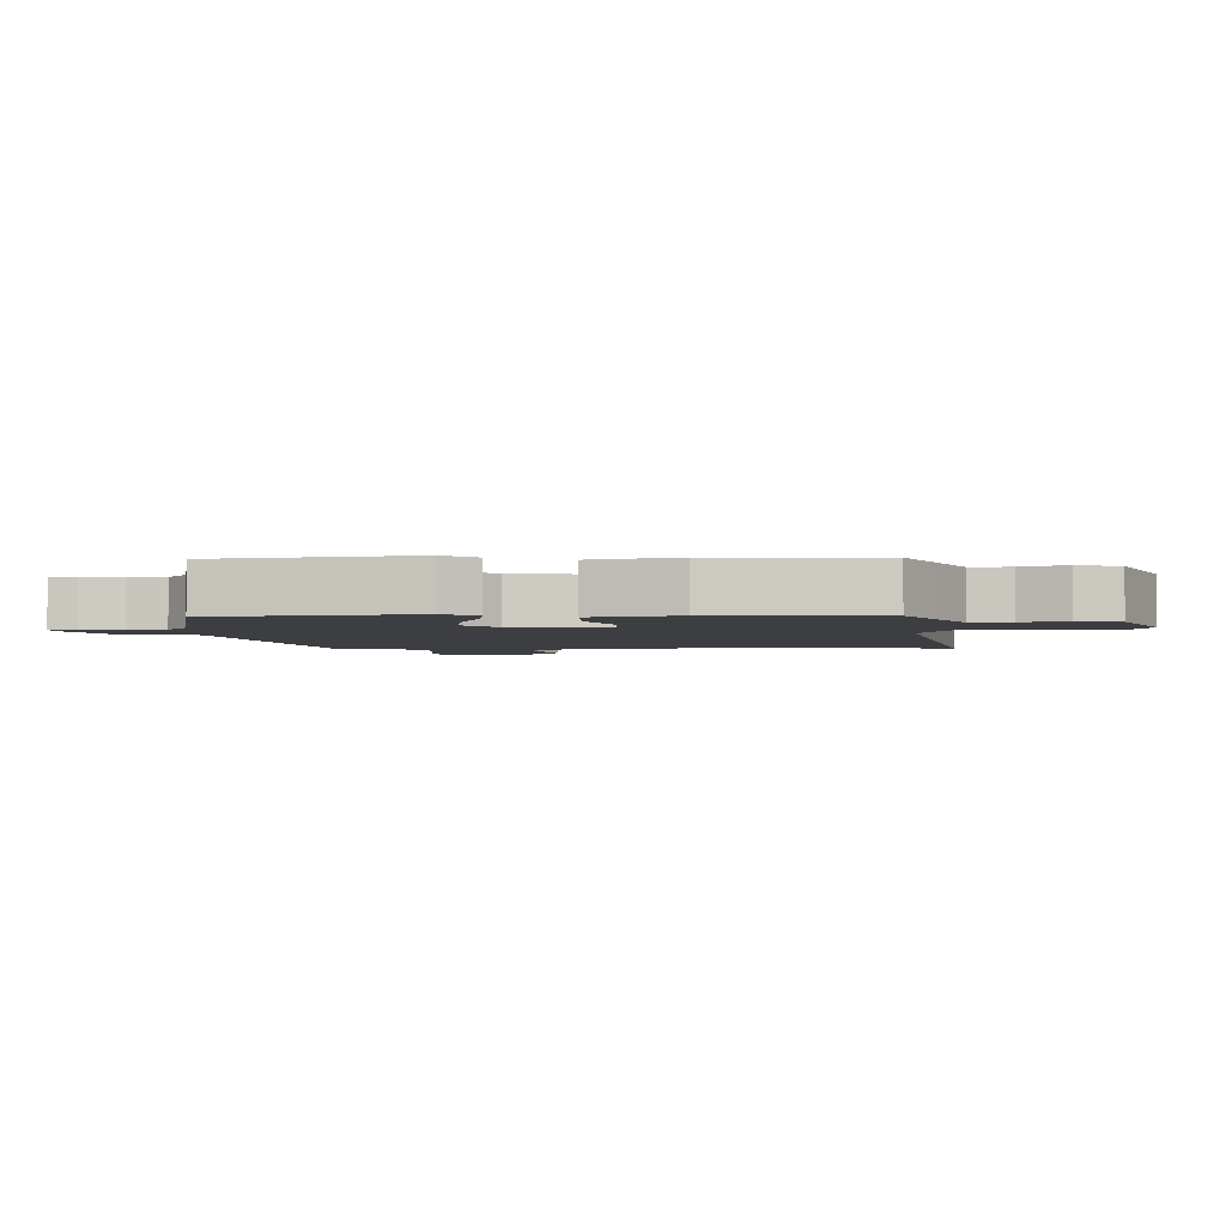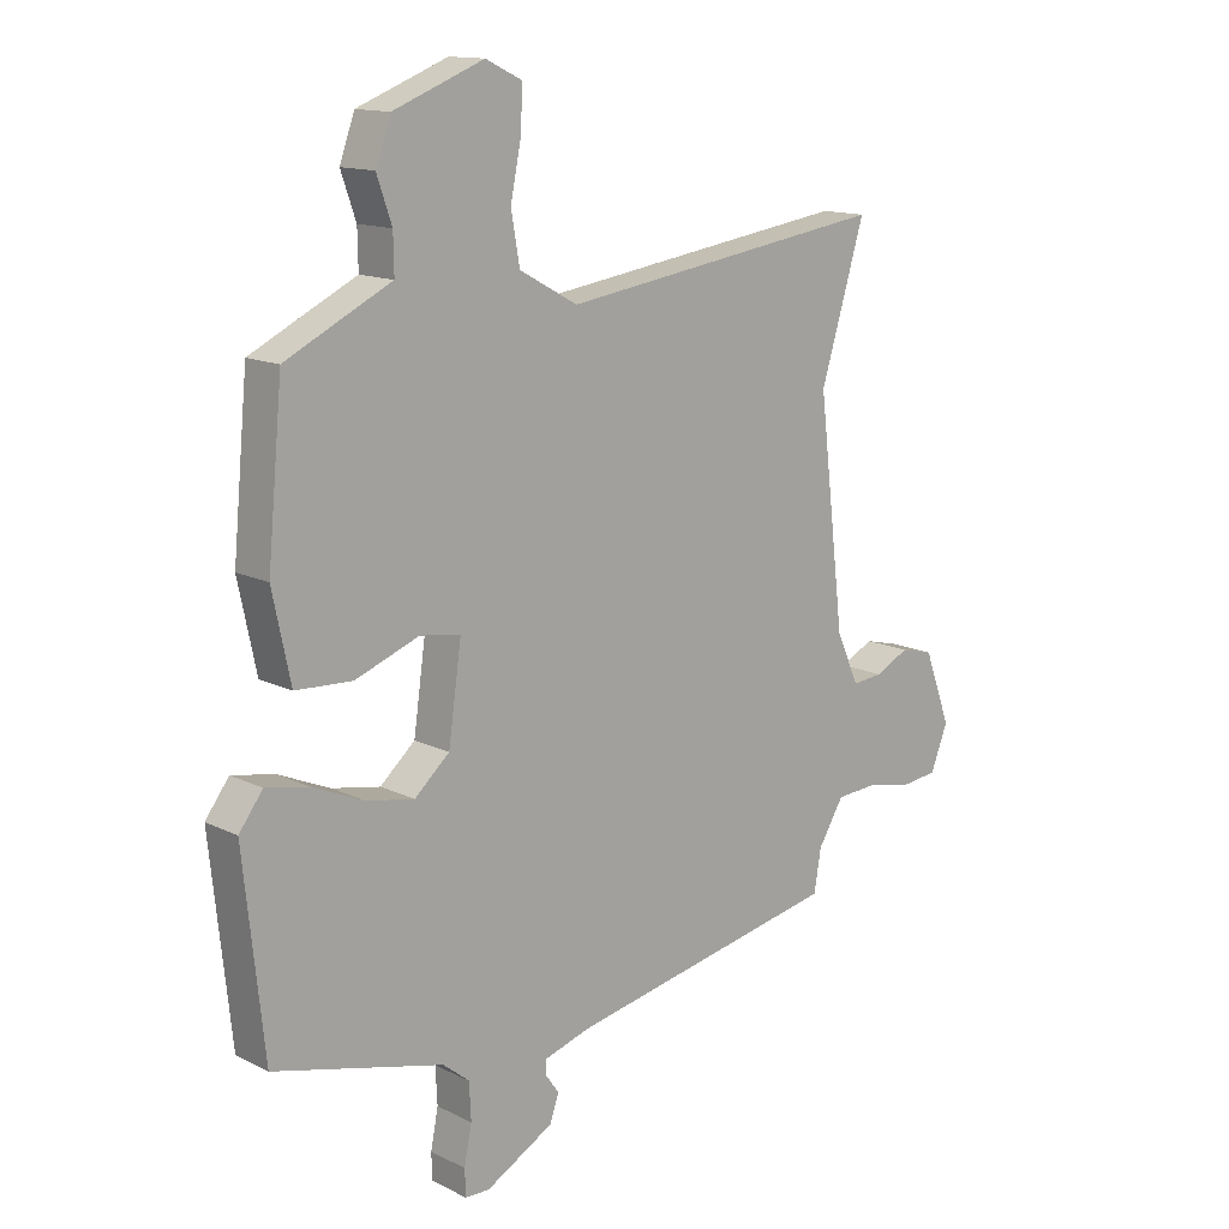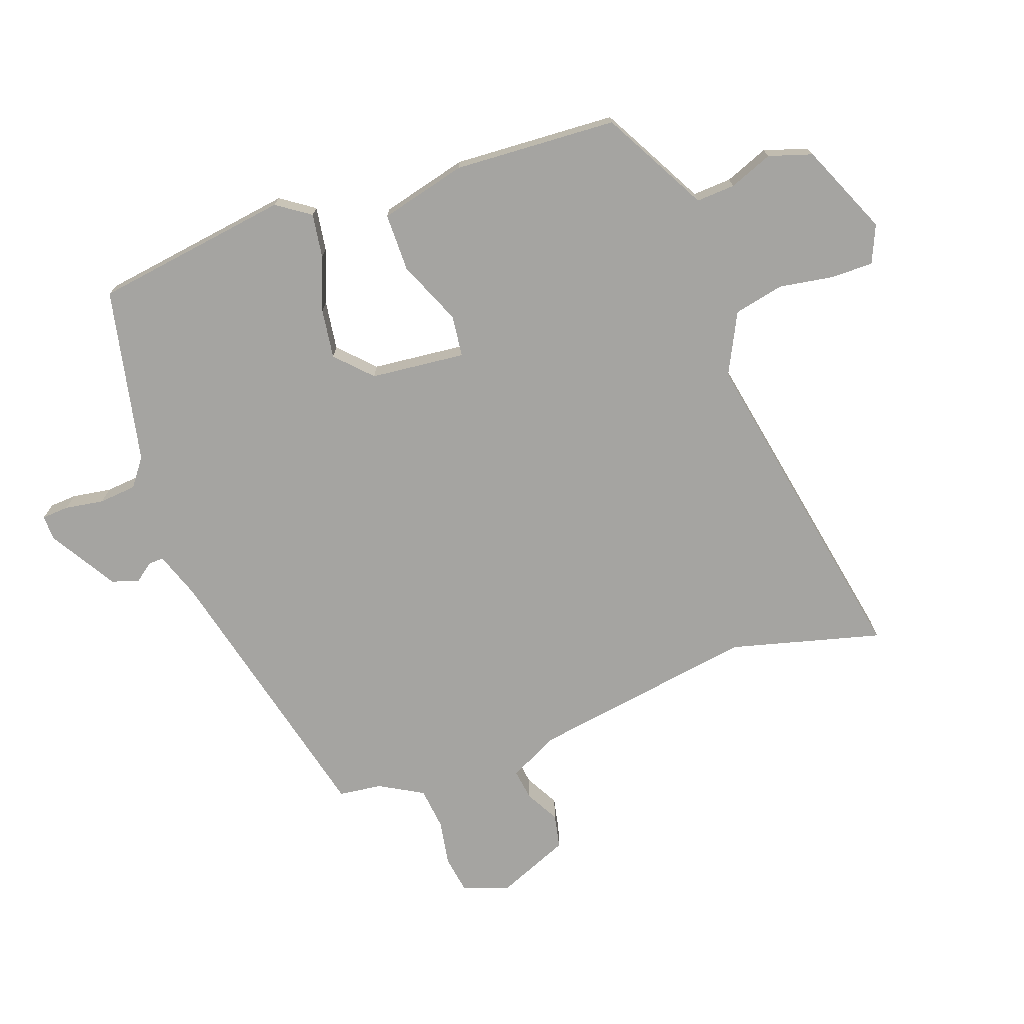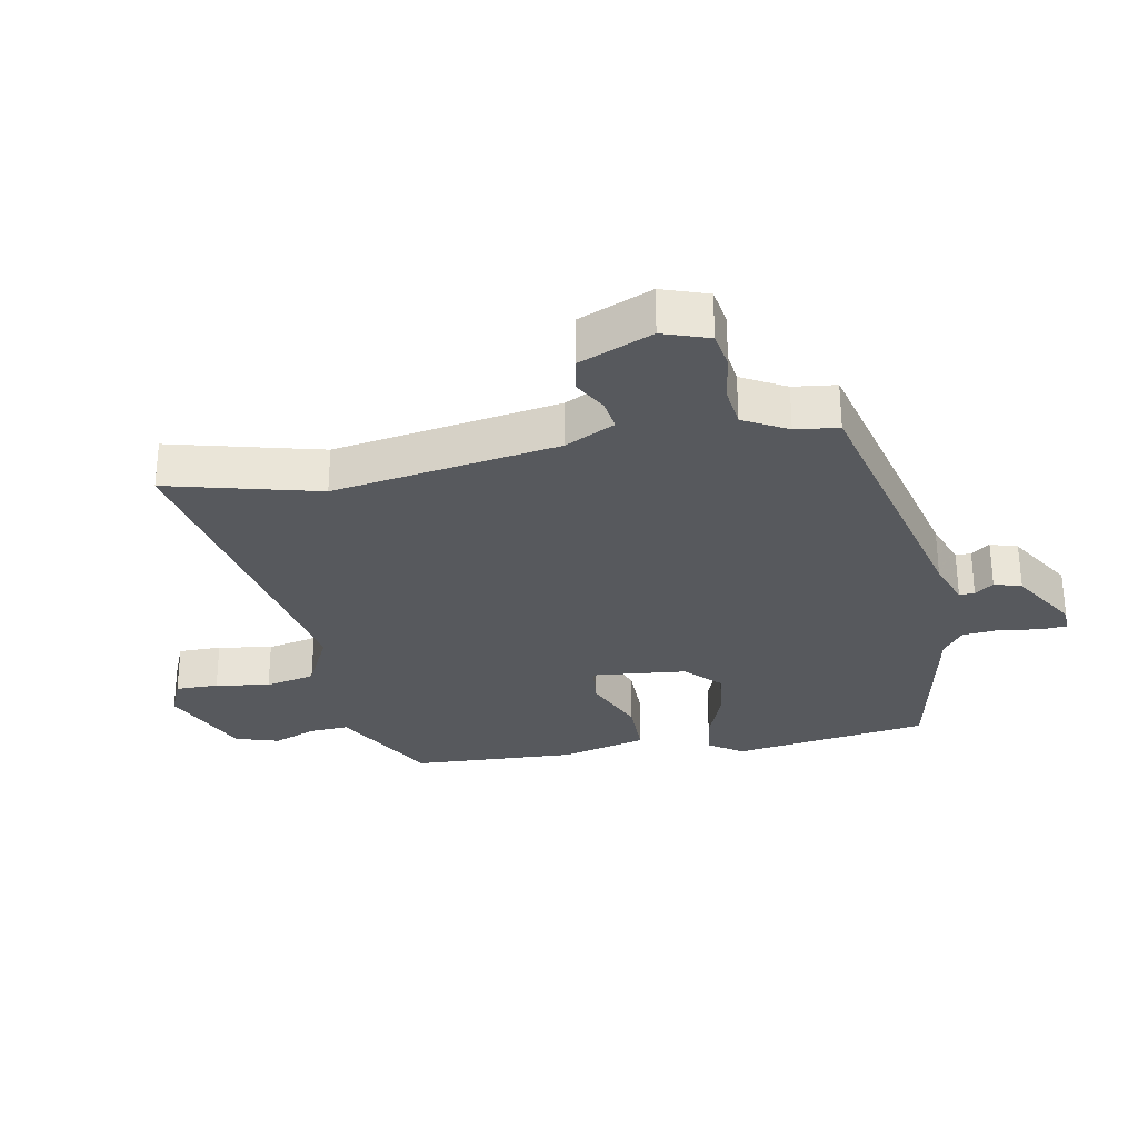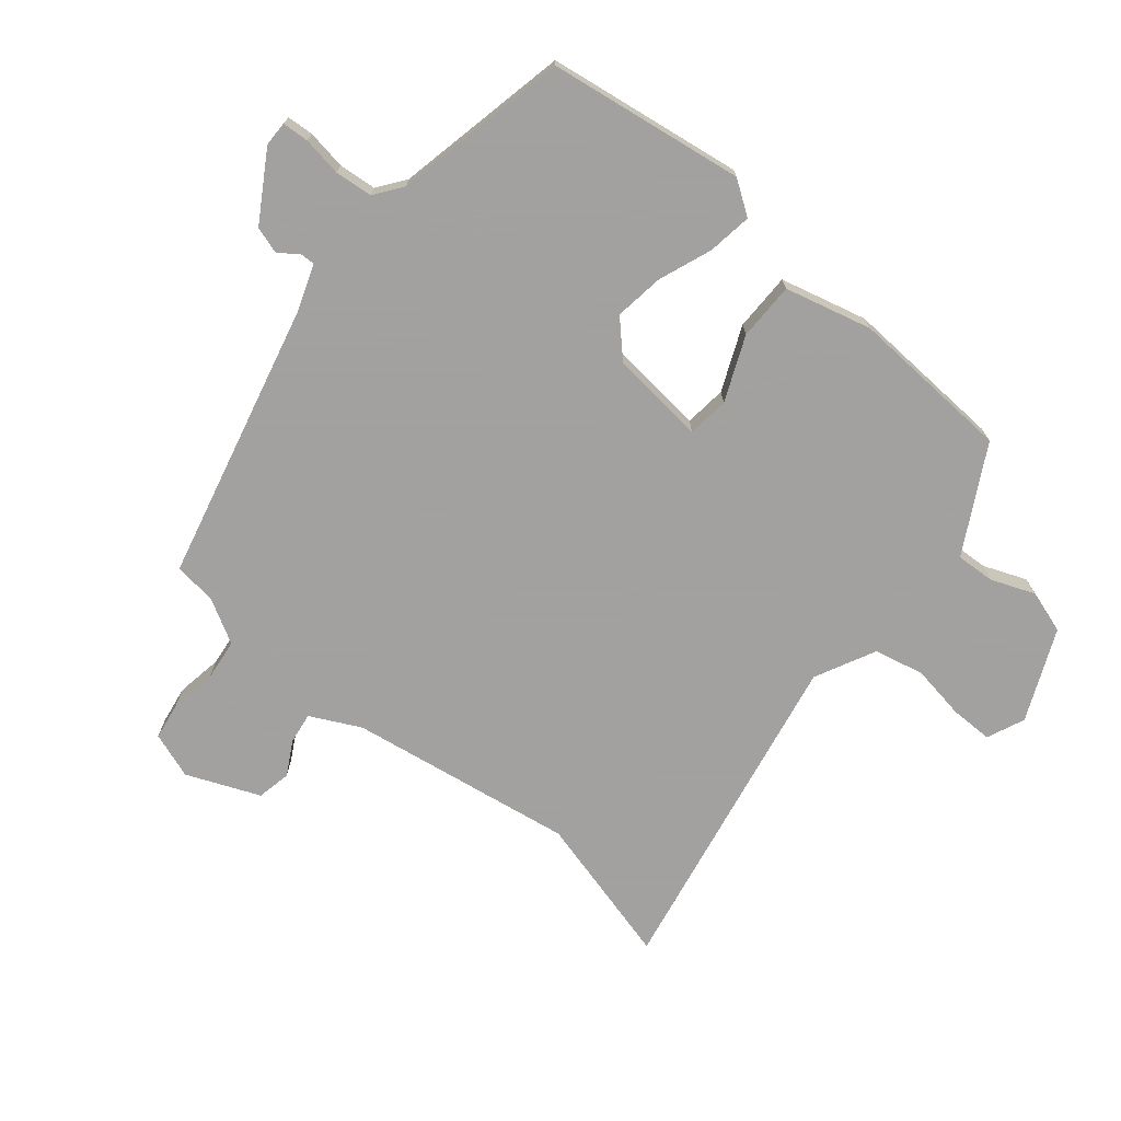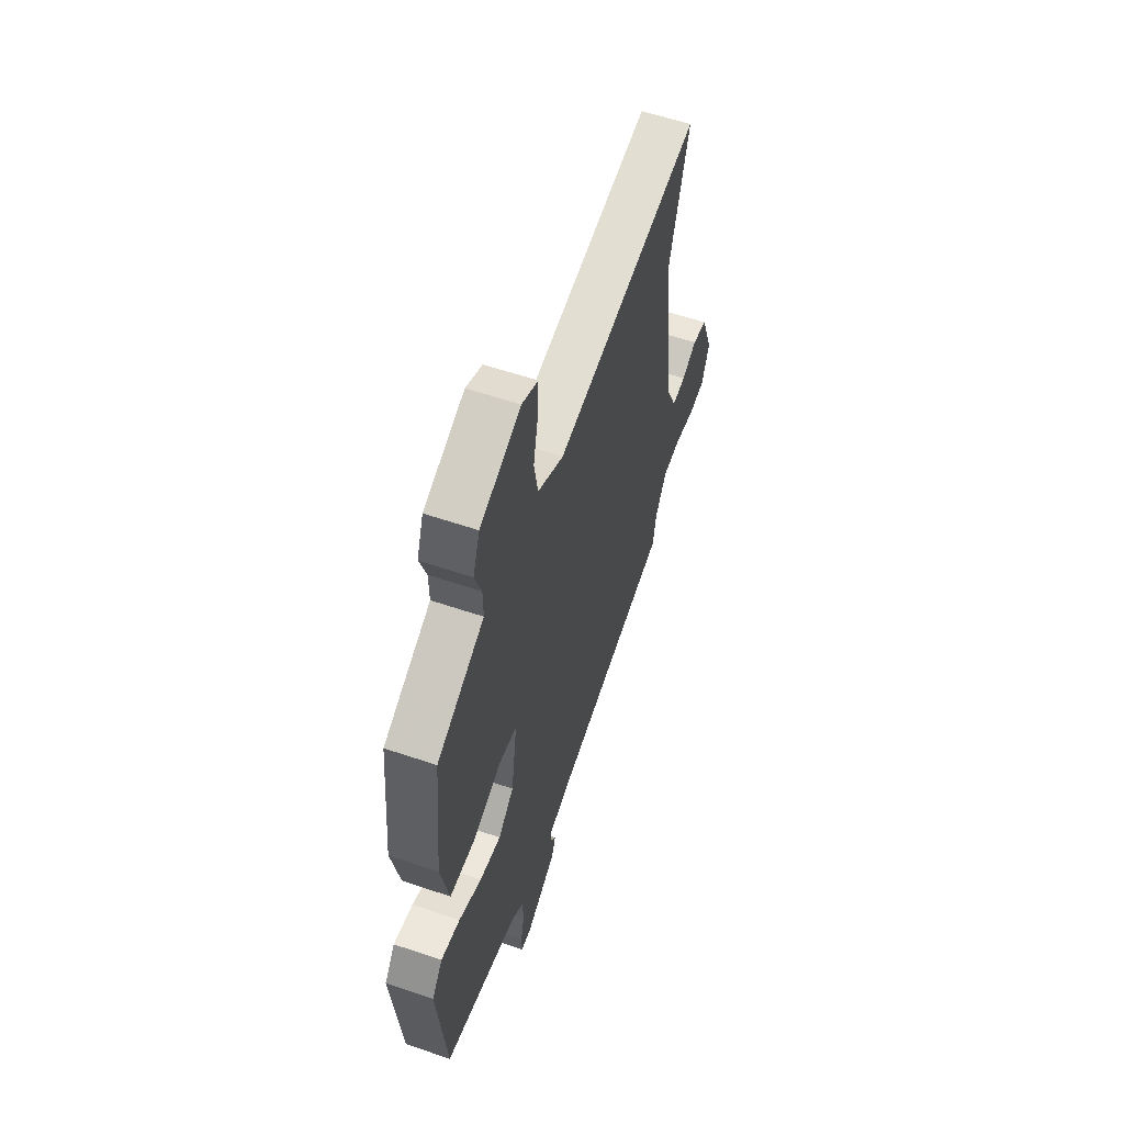
<metadata>
{"format":"obj","ext":"obj","renderer":"f3d","projection":"perspective","resolution":1024,"background":"white","views":[{"elev":-3.1,"azim":-85.3,"up":"+Y"},{"elev":13.7,"azim":-42.3,"up":"+Z"},{"elev":-73.2,"azim":-68.1,"up":"+Y"},{"elev":-29.4,"azim":103.2,"up":"+Y"},{"elev":-72.3,"azim":-127.3,"up":"+Y"},{"elev":58.2,"azim":-70.6,"up":"+Z"}]}
</metadata>
<code>
v 0.525 0.07 0.581
v 0.454 0.07 0.347
v 0.496 0.07 -0.008
v 0.532 0.07 -0.088
v 0.581 0.07 -0.083
v 0.635 0.07 -0.056
v 0.688 0.07 -0.069
v 0.731 0.07 -0.185
v 0.703 0.07 -0.256
v 0.644 0.07 -0.263
v 0.572 0.07 -0.248
v 0.506 0.07 -0.253
v 0.465 0.07 -0.32
v 0.454 0.07 -0.387
v 0.016 0.07 -0.475
v -0.058 0.07 -0.498
v -0.058 0.07 -0.522
v -0.037 0.07 -0.552
v -0.052 0.07 -0.594
v -0.16 0.07 -0.654
v -0.199 0.07 -0.653
v -0.2 0.07 -0.611
v -0.188 0.07 -0.55
v -0.191 0.07 -0.491
v -0.233 0.07 -0.457
v -0.505 0.07 -0.389
v -0.538 0.07 -0.08
v -0.5 0.07 -0.029
v -0.431 0.07 -0.042
v -0.349 0.07 -0.077
v -0.272 0.07 -0.091
v -0.216 0.07 -0.041
v -0.195 0.07 0.107
v -0.26 0.07 0.117
v -0.362 0.07 0.078
v -0.453 0.07 0.082
v -0.482 0.07 0.219
v -0.458 0.07 0.474
v -0.384 0.07 0.511
v -0.289 0.07 0.558
v -0.29 0.07 0.619
v -0.314 0.07 0.688
v -0.29 0.07 0.755
v -0.145 0.07 0.812
v -0.087 0.07 0.784
v -0.09 0.07 0.717
v -0.107 0.07 0.633
v -0.093 0.07 0.554
v 0 0.07 0.503
v 0.525 0 0.581
v 0.454 0 0.347
v 0.496 0 -0.008
v 0.532 0 -0.088
v 0.581 0 -0.083
v 0.635 0 -0.056
v 0.688 0 -0.069
v 0.731 0 -0.185
v 0.703 0 -0.256
v 0.644 0 -0.263
v 0.572 0 -0.248
v 0.506 0 -0.253
v 0.465 0 -0.32
v 0.454 0 -0.387
v 0.016 0 -0.475
v -0.058 0 -0.498
v -0.058 0 -0.522
v -0.037 0 -0.552
v -0.052 0 -0.594
v -0.16 0 -0.654
v -0.199 0 -0.653
v -0.2 0 -0.611
v -0.188 0 -0.55
v -0.191 0 -0.491
v -0.233 0 -0.457
v -0.505 0 -0.389
v -0.538 0 -0.08
v -0.5 0 -0.029
v -0.431 0 -0.042
v -0.349 0 -0.077
v -0.272 0 -0.091
v -0.216 0 -0.041
v -0.195 0 0.107
v -0.26 0 0.117
v -0.362 0 0.078
v -0.453 0 0.082
v -0.482 0 0.219
v -0.458 0 0.474
v -0.384 0 0.511
v -0.289 0 0.558
v -0.29 0 0.619
v -0.314 0 0.688
v -0.29 0 0.755
v -0.145 0 0.812
v -0.087 0 0.784
v -0.09 0 0.717
v -0.107 0 0.633
v -0.093 0 0.554
v 0 0 0.503
f 45 46 47
f 44 45 47
f 43 44 47
f 42 43 47
f 41 42 47
f 40 41 47 48
f 40 48 49
f 39 40 49
f 38 39 49
f 37 38 49
f 36 37 49
f 35 36 49
f 34 35 49
f 28 29 30
f 27 28 30
f 26 27 30
f 25 26 30
f 24 25 30 31
f 21 22 23
f 20 21 23
f 19 20 23
f 18 19 23
f 17 18 23
f 16 17 23 24
f 24 31 32
f 16 24 32
f 15 16 32
f 9 10 11
f 8 9 11
f 7 8 11
f 6 7 11
f 5 6 11
f 4 5 11 12
f 3 4 12 13
f 49 1 2
f 34 49 2
f 33 34 2
f 15 32 33
f 14 15 33
f 13 14 33
f 3 13 33
f 2 3 33
f 96 95 94
f 96 94 93
f 96 93 92
f 96 92 91
f 96 91 90
f 97 96 90 89
f 98 97 89
f 98 89 88
f 98 88 87
f 98 87 86
f 98 86 85
f 98 85 84
f 98 84 83
f 79 78 77
f 79 77 76
f 79 76 75
f 79 75 74
f 80 79 74 73
f 72 71 70
f 72 70 69
f 72 69 68
f 72 68 67
f 72 67 66
f 73 72 66 65
f 81 80 73
f 81 73 65
f 81 65 64
f 60 59 58
f 60 58 57
f 60 57 56
f 60 56 55
f 60 55 54
f 61 60 54 53
f 62 61 53 52
f 51 50 98
f 51 98 83
f 51 83 82
f 82 81 64
f 82 64 63
f 82 63 62
f 82 62 52
f 82 52 51
f 1 50 51 2
f 2 51 52 3
f 3 52 53 4
f 4 53 54 5
f 5 54 55 6
f 6 55 56 7
f 7 56 57 8
f 8 57 58 9
f 9 58 59 10
f 10 59 60 11
f 11 60 61 12
f 12 61 62 13
f 13 62 63 14
f 14 63 64 15
f 15 64 65 16
f 16 65 66 17
f 17 66 67 18
f 18 67 68 19
f 19 68 69 20
f 20 69 70 21
f 21 70 71 22
f 22 71 72 23
f 23 72 73 24
f 24 73 74 25
f 25 74 75 26
f 26 75 76 27
f 27 76 77 28
f 28 77 78 29
f 29 78 79 30
f 30 79 80 31
f 31 80 81 32
f 32 81 82 33
f 33 82 83 34
f 34 83 84 35
f 35 84 85 36
f 36 85 86 37
f 37 86 87 38
f 38 87 88 39
f 39 88 89 40
f 40 89 90 41
f 41 90 91 42
f 42 91 92 43
f 43 92 93 44
f 44 93 94 45
f 45 94 95 46
f 46 95 96 47
f 47 96 97 48
f 48 97 98 49
f 49 98 50 1

</code>
